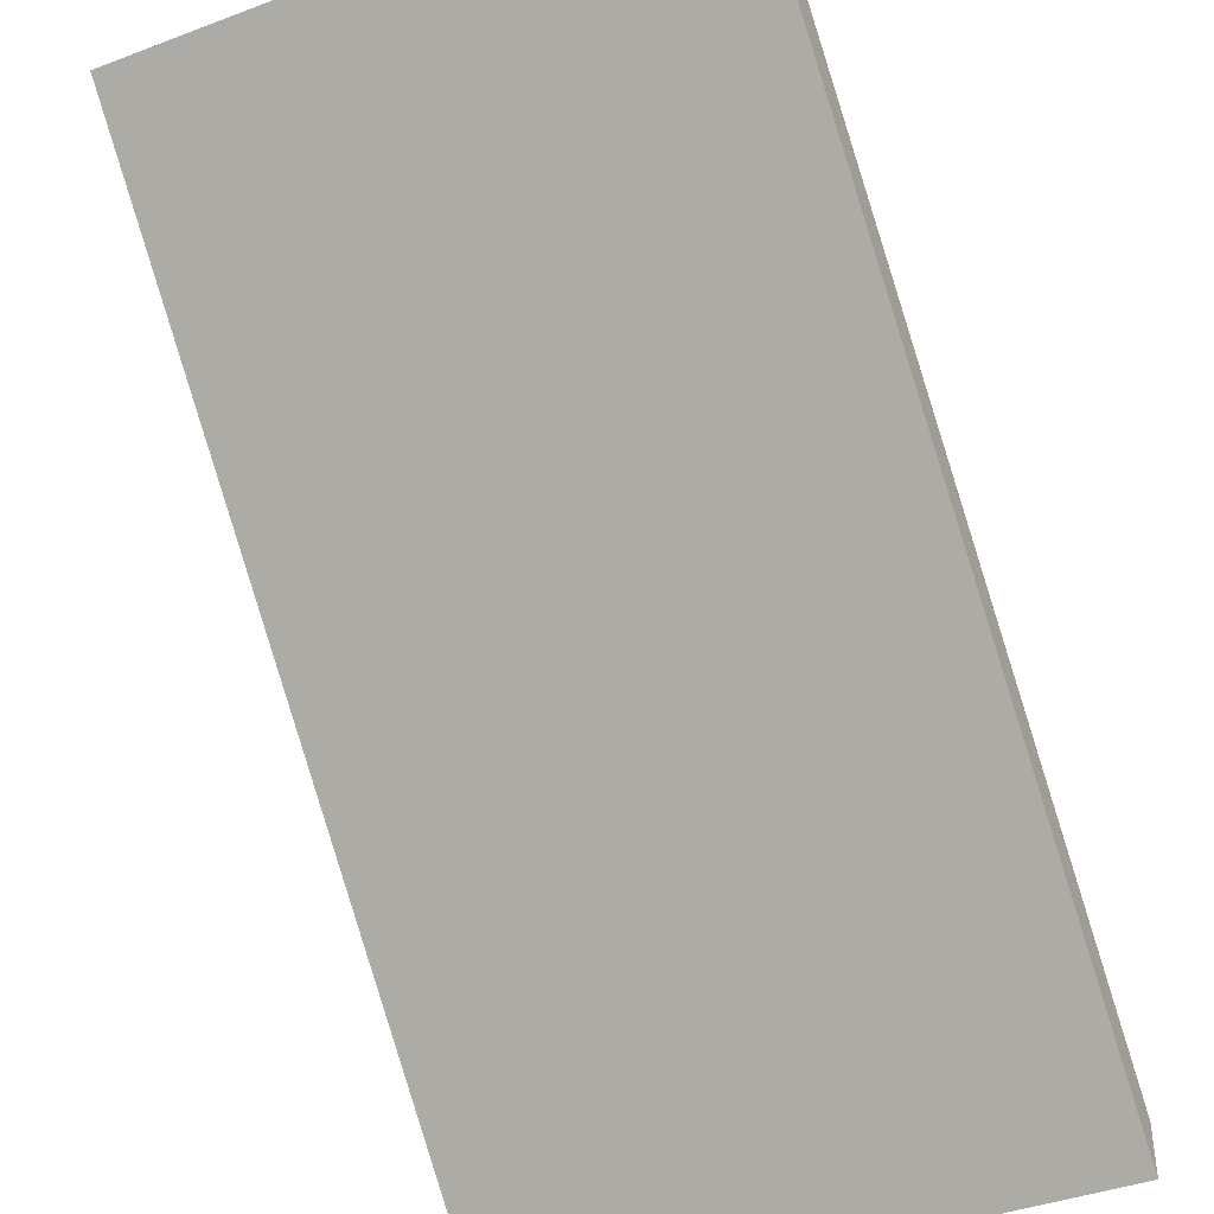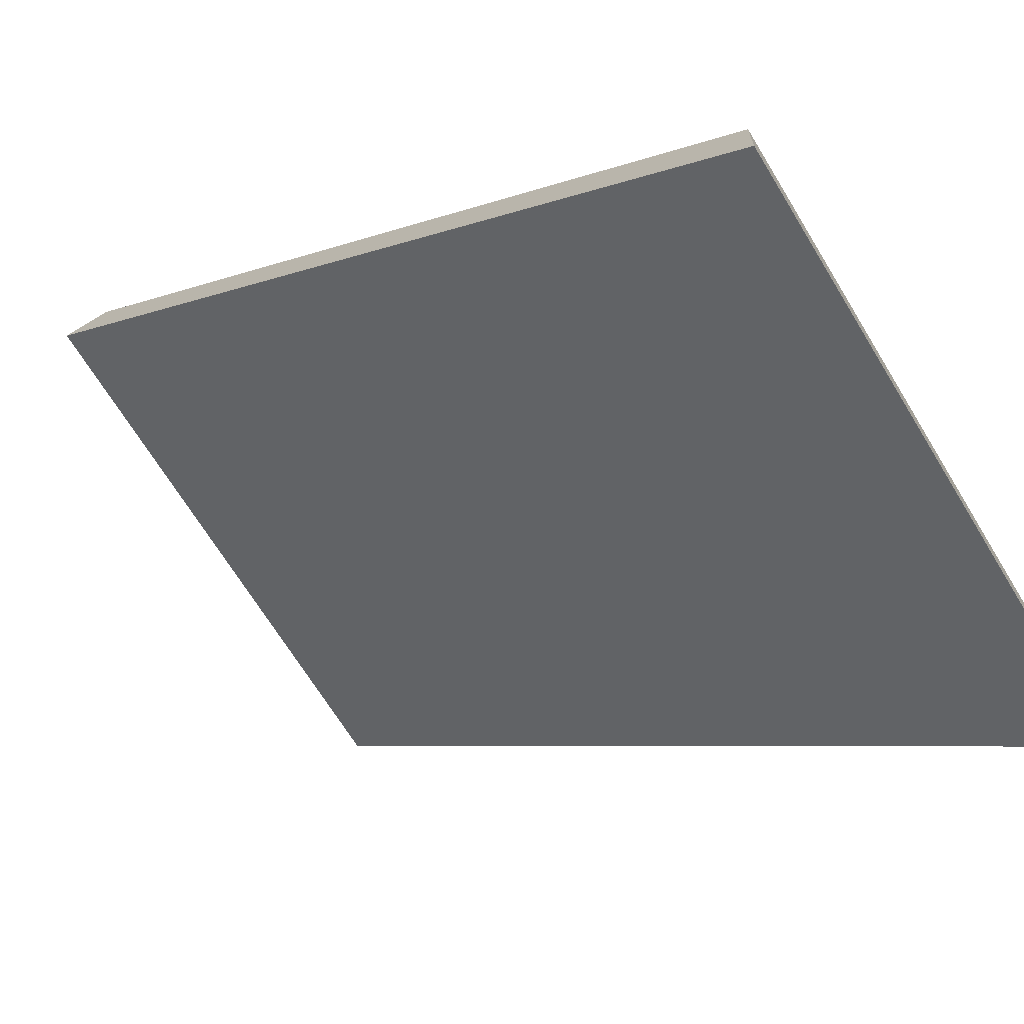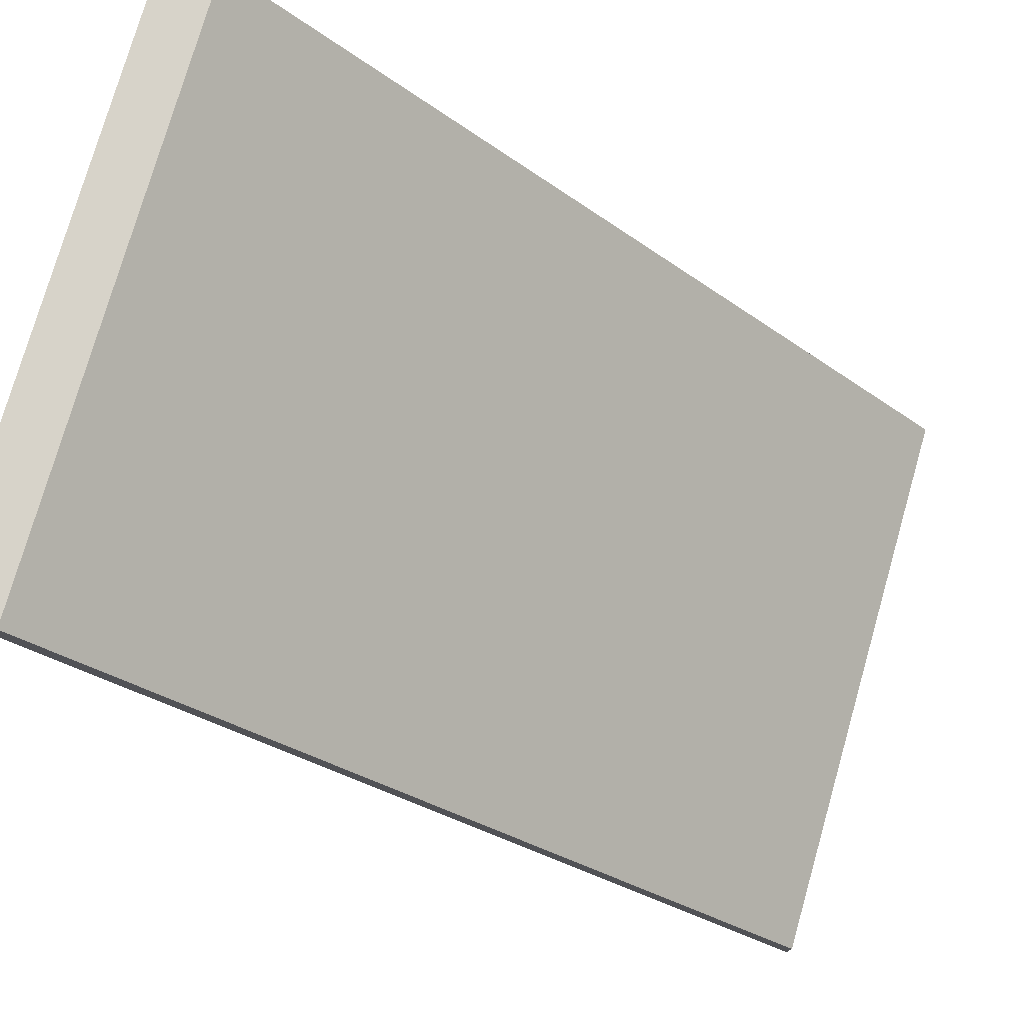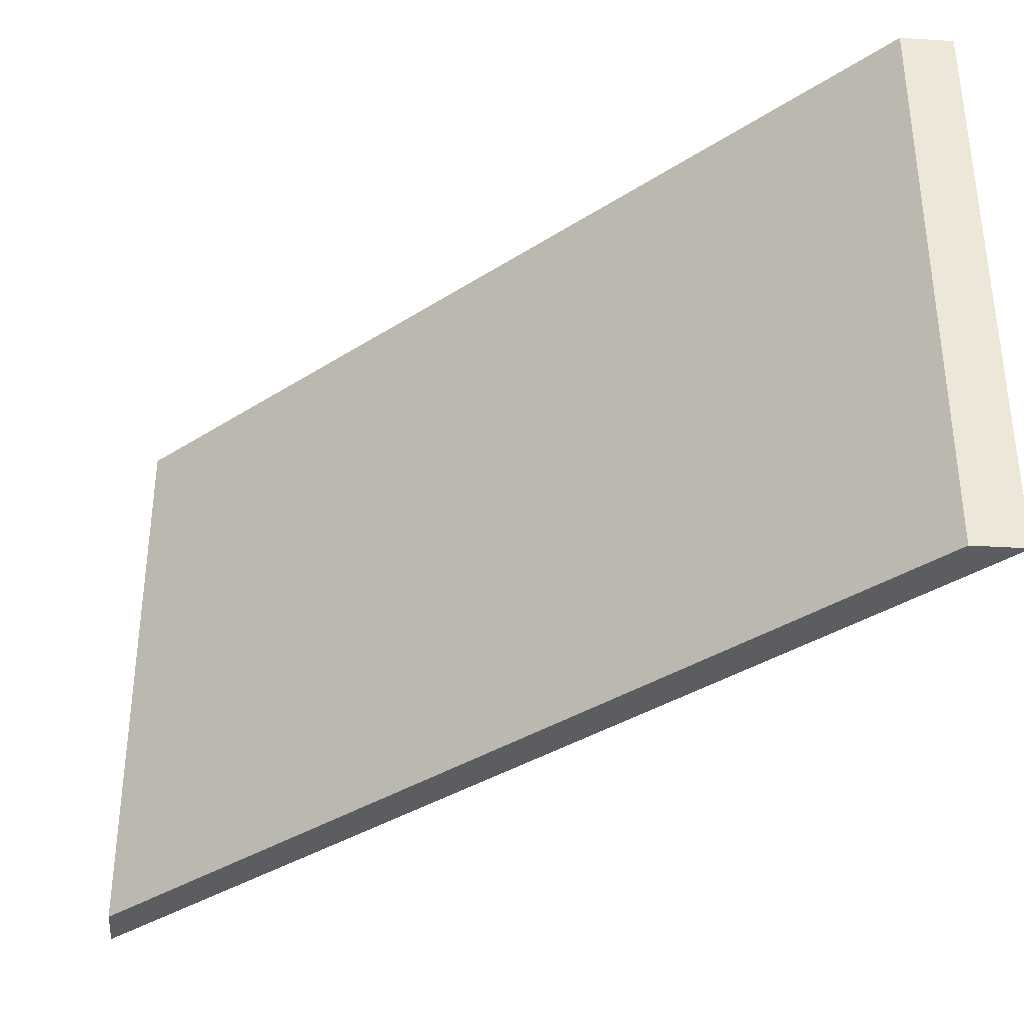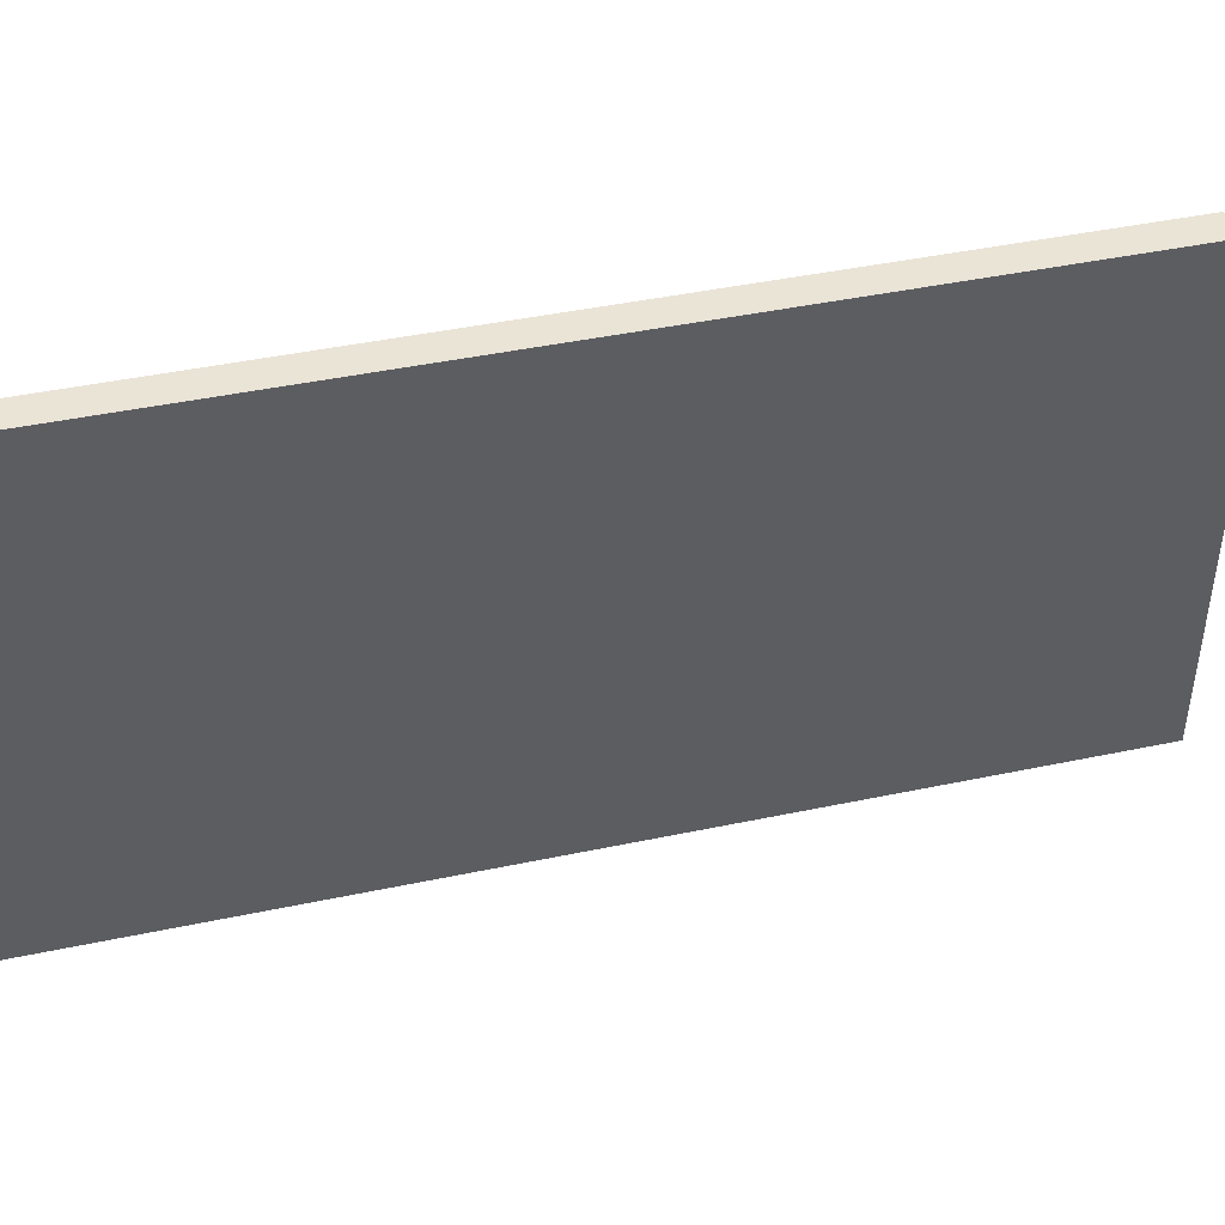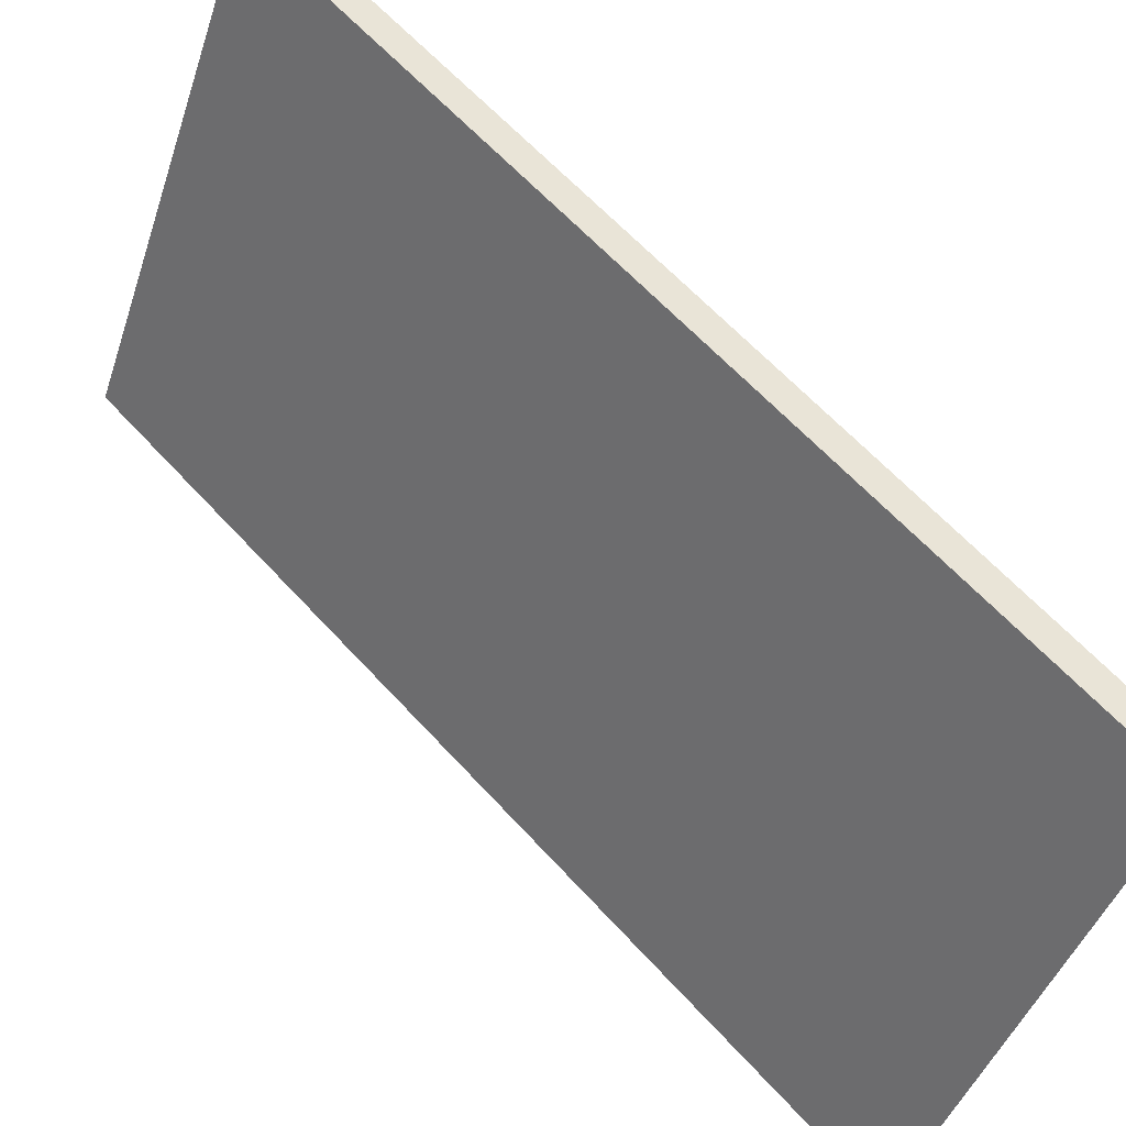
<metadata>
{"format":"obj","ext":"obj","renderer":"f3d","projection":"perspective","resolution":1024,"background":"white","views":[{"elev":-40.6,"azim":114.7,"up":"+Y"},{"elev":-67.8,"azim":-148.7,"up":"+Y"},{"elev":76.4,"azim":-164.0,"up":"+Y"},{"elev":-35.8,"azim":-94.6,"up":"+Z"},{"elev":43.9,"azim":31.1,"up":"+Z"},{"elev":-44.4,"azim":162.0,"up":"+Y"}]}
</metadata>
<code>
v -1600 1501 80
v -1501 1600 160
v -1501 1600 80
v -1600 1501 160
v -1494 1600 80
v -1600 1494 80
v -1494 1600 160
v -1600 1494 160
f 1 2 3
f 4 2 1
f 1 3 5
f 6 1 5
f 7 5 3
f 7 3 2
f 2 4 8
f 7 2 8
f 1 6 4
f 4 6 8
f 7 6 5
f 7 8 6

</code>
